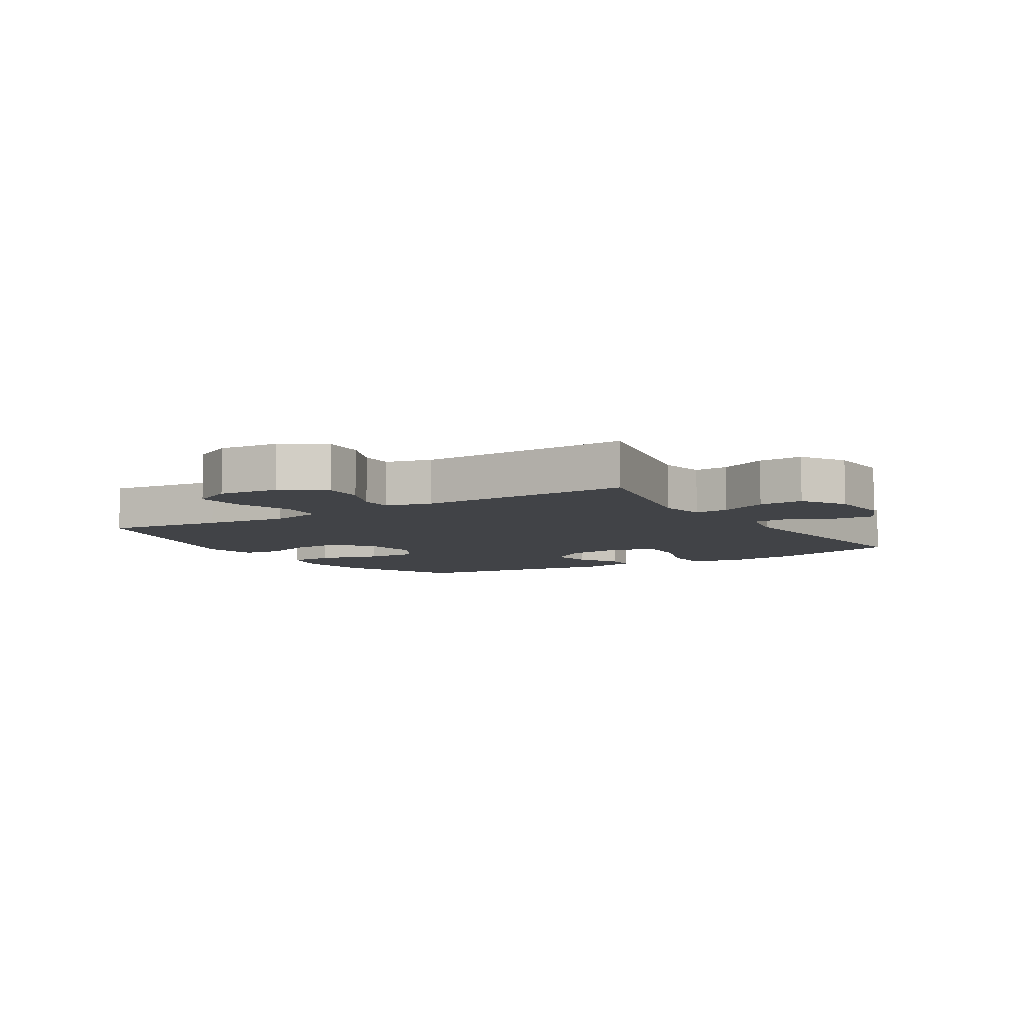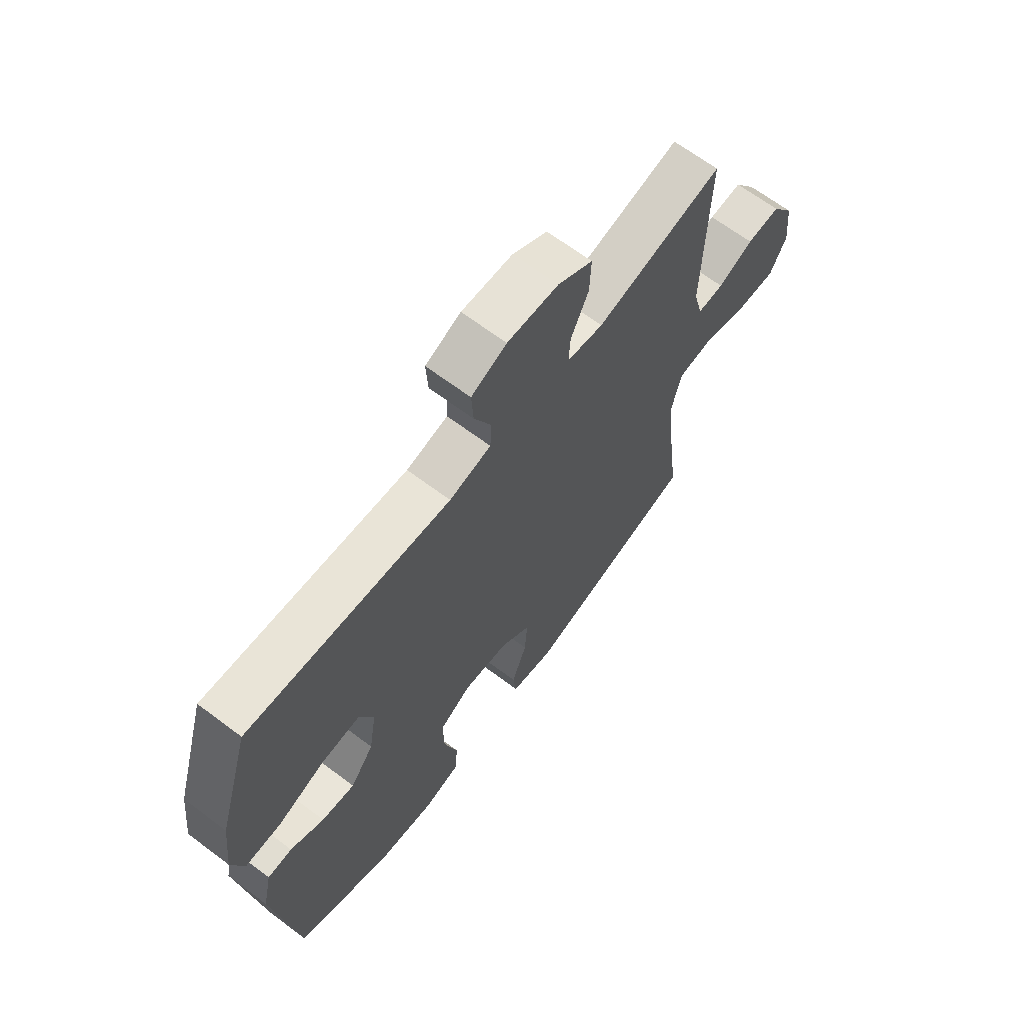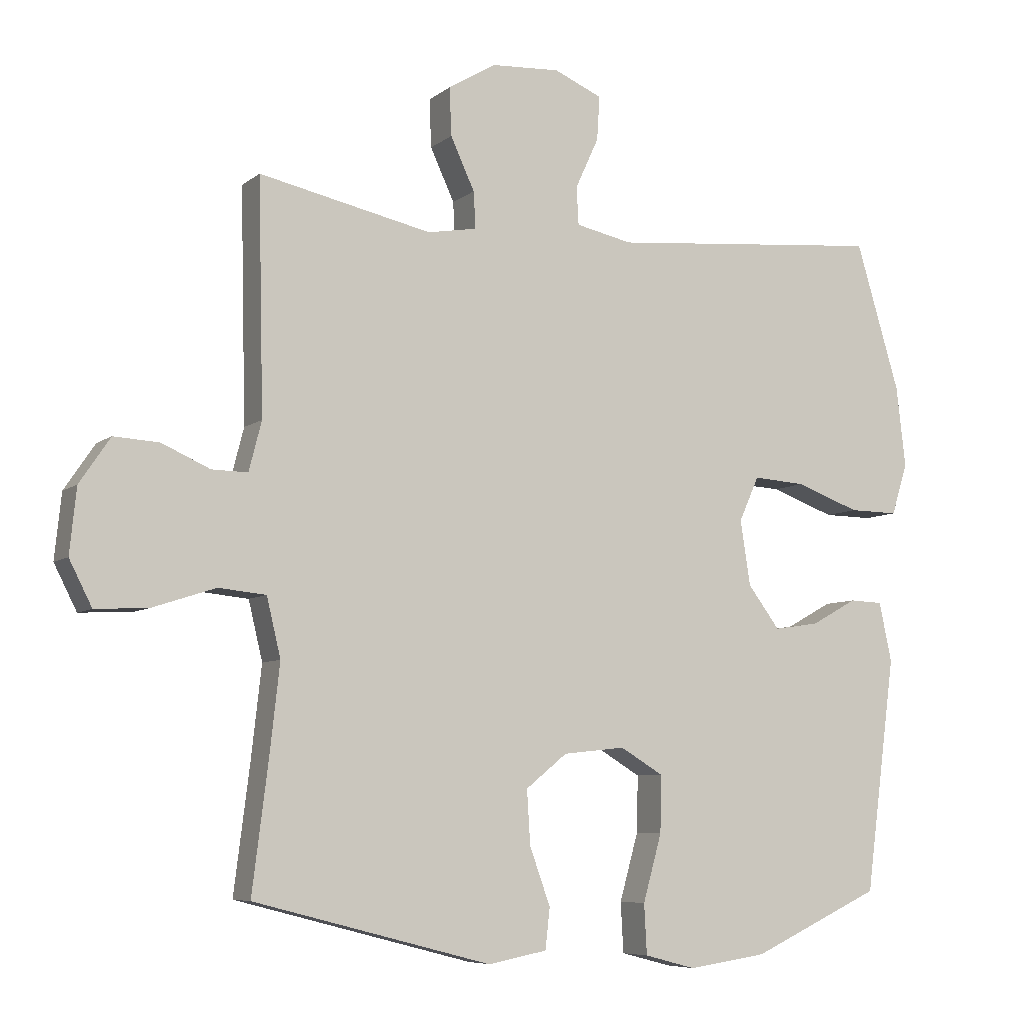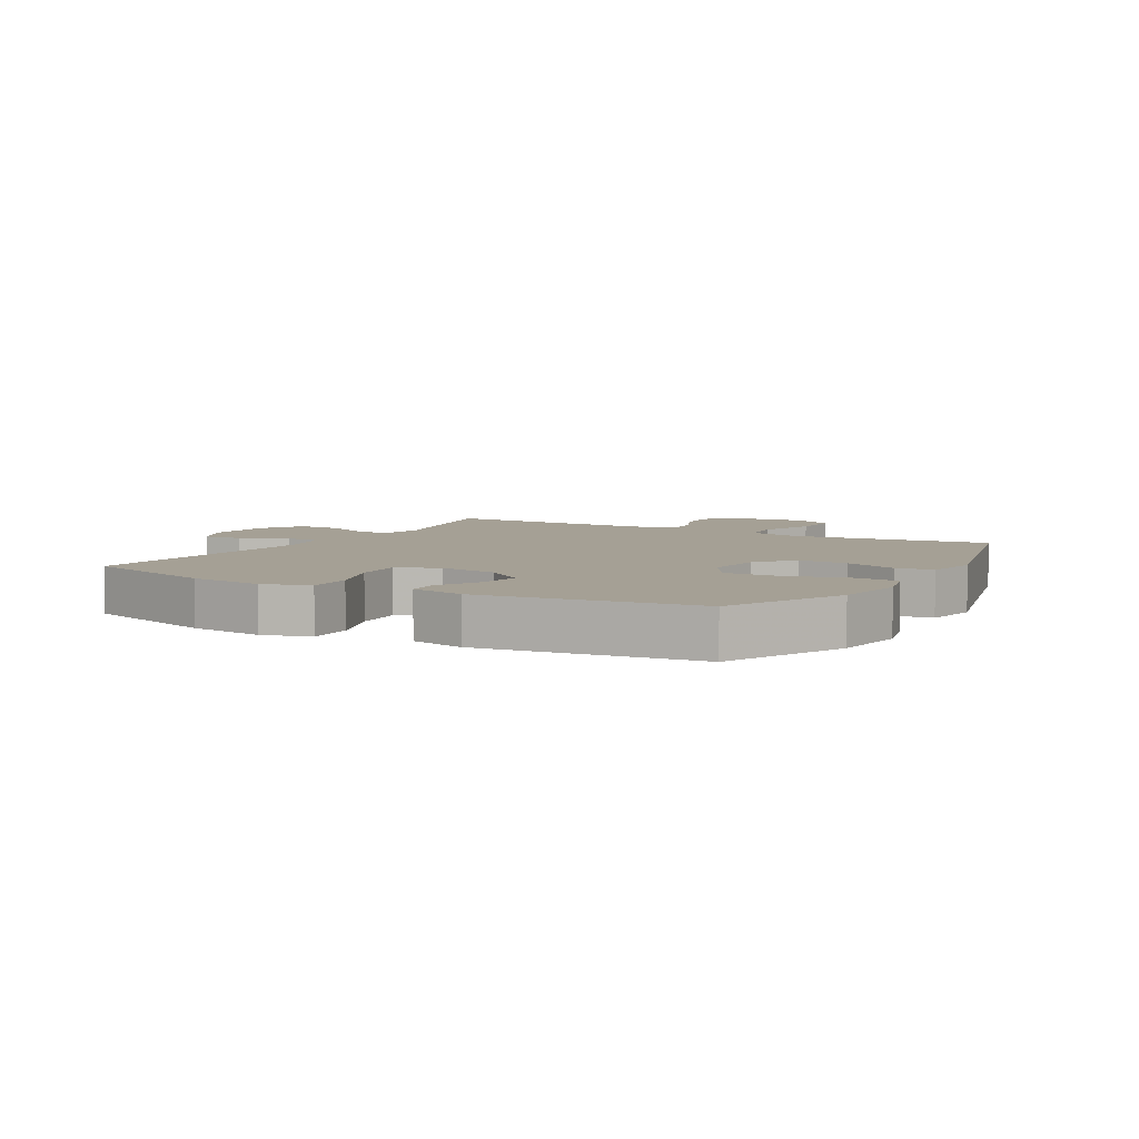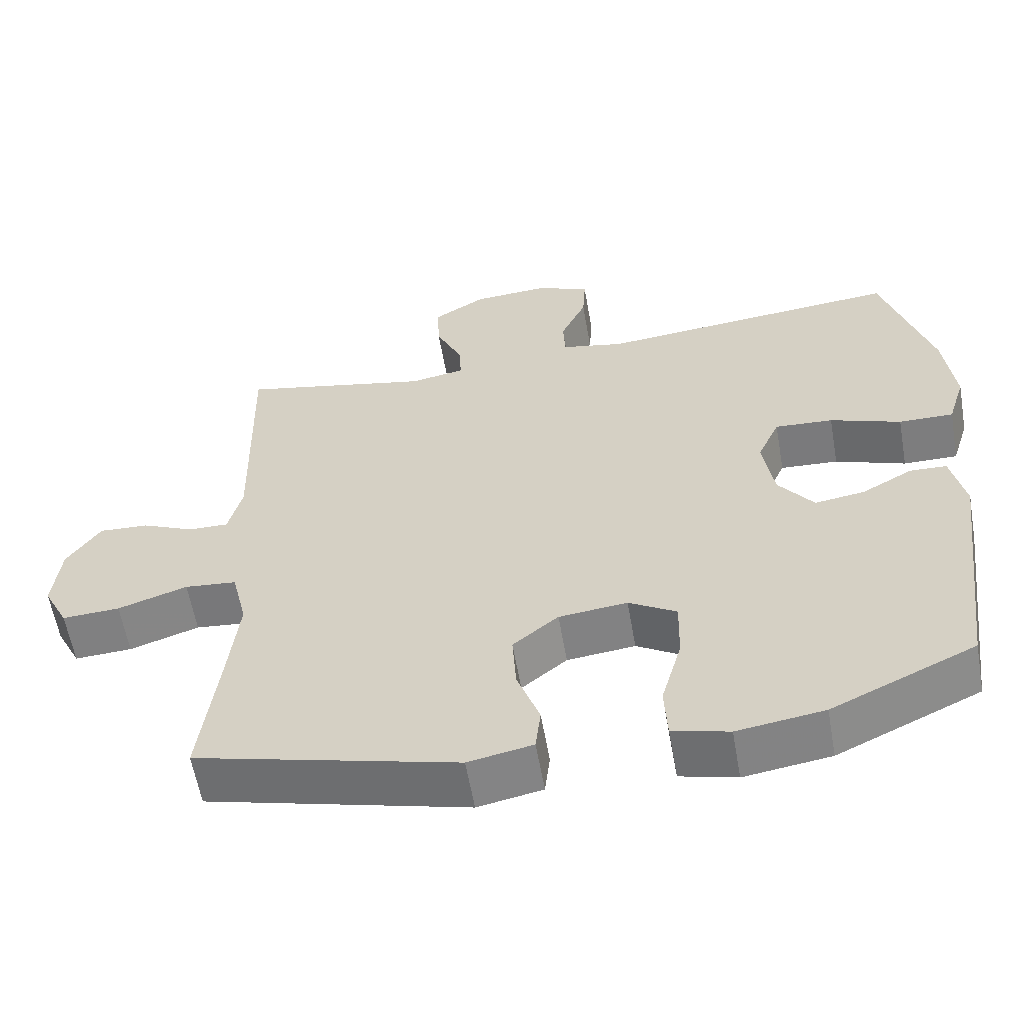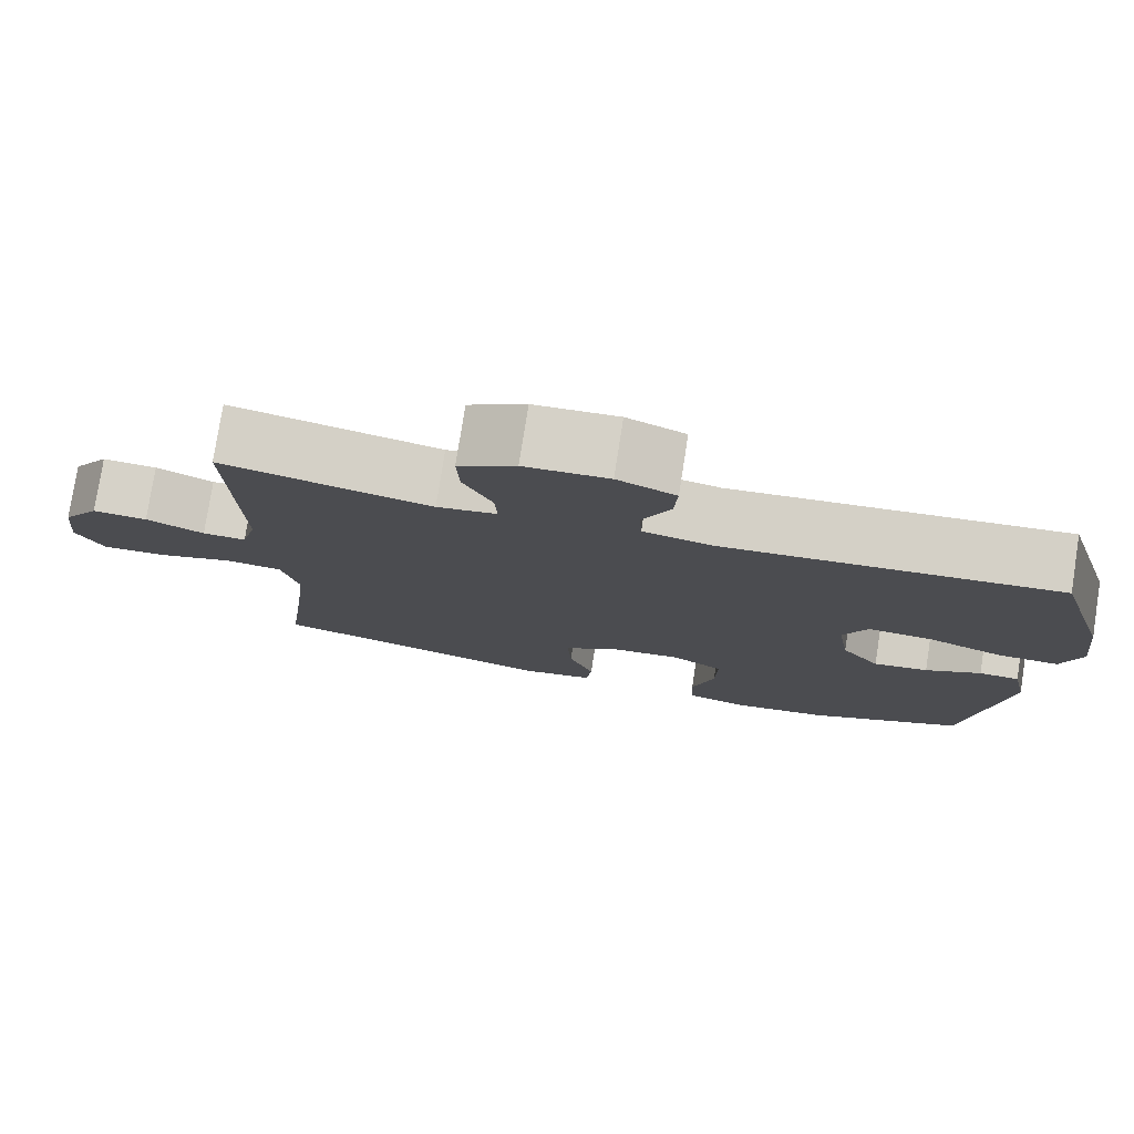
<metadata>
{"format":"obj","ext":"obj","renderer":"f3d","projection":"perspective","resolution":1024,"background":"white","views":[{"elev":-7.0,"azim":-57.8,"up":"+Y"},{"elev":66.4,"azim":127.0,"up":"+Z"},{"elev":-6.9,"azim":-26.5,"up":"+Z"},{"elev":5.9,"azim":119.7,"up":"+Y"},{"elev":-59.3,"azim":9.9,"up":"+Z"},{"elev":78.0,"azim":8.9,"up":"+Z"}]}
</metadata>
<code>
v 0.5 0.07 -0.5
v 0.305 0.07 -0.59
v 0.187 0.07 -0.607
v 0.11 0.07 -0.587
v 0.106 0.07 -0.512
v 0.134 0.07 -0.412
v 0.136 0.07 -0.327
v 0.071 0.07 -0.288
v -0.022 0.07 -0.298
v -0.084 0.07 -0.348
v -0.079 0.07 -0.429
v -0.048 0.07 -0.515
v -0.055 0.07 -0.576
v -0.143 0.07 -0.593
v -0.5 0.07 -0.5
v -0.476 0.07 -0.309
v -0.461 0.07 -0.175
v -0.482 0.07 -0.087
v -0.553 0.07 -0.08
v -0.648 0.07 -0.111
v -0.727 0.07 -0.115
v -0.761 0.07 -0.048
v -0.751 0.07 0.049
v -0.705 0.07 0.117
v -0.637 0.07 0.113
v -0.565 0.07 0.081
v -0.511 0.07 0.08
v -0.492 0.07 0.154
v -0.5 0.07 0.5
v -0.241 0.07 0.444
v -0.167 0.07 0.457
v -0.17 0.07 0.512
v -0.206 0.07 0.59
v -0.209 0.07 0.662
v -0.138 0.07 0.705
v -0.034 0.07 0.711
v 0.038 0.07 0.68
v 0.034 0.07 0.614
v -0.001 0.07 0.538
v 0.002 0.07 0.481
v 0.087 0.07 0.463
v 0.5 0.07 0.5
v 0.566 0.07 0.279
v 0.58 0.07 0.158
v 0.556 0.07 0.081
v 0.482 0.07 0.082
v 0.386 0.07 0.117
v 0.307 0.07 0.122
v 0.277 0.07 0.055
v 0.292 0.07 -0.042
v 0.34 0.07 -0.106
v 0.408 0.07 -0.096
v 0.477 0.07 -0.058
v 0.527 0.07 -0.06
v 0.546 0.07 -0.149
v 0.5 0 -0.5
v 0.305 0 -0.59
v 0.187 0 -0.607
v 0.11 0 -0.587
v 0.106 0 -0.512
v 0.134 0 -0.412
v 0.136 0 -0.327
v 0.071 0 -0.288
v -0.022 0 -0.298
v -0.084 0 -0.348
v -0.079 0 -0.429
v -0.048 0 -0.515
v -0.055 0 -0.576
v -0.143 0 -0.593
v -0.5 0 -0.5
v -0.476 0 -0.309
v -0.461 0 -0.175
v -0.482 0 -0.087
v -0.553 0 -0.08
v -0.648 0 -0.111
v -0.727 0 -0.115
v -0.761 0 -0.048
v -0.751 0 0.049
v -0.705 0 0.117
v -0.637 0 0.113
v -0.565 0 0.081
v -0.511 0 0.08
v -0.492 0 0.154
v -0.5 0 0.5
v -0.241 0 0.444
v -0.167 0 0.457
v -0.17 0 0.512
v -0.206 0 0.59
v -0.209 0 0.662
v -0.138 0 0.705
v -0.034 0 0.711
v 0.038 0 0.68
v 0.034 0 0.614
v -0.001 0 0.538
v 0.002 0 0.481
v 0.087 0 0.463
v 0.5 0 0.5
v 0.566 0 0.279
v 0.58 0 0.158
v 0.556 0 0.081
v 0.482 0 0.082
v 0.386 0 0.117
v 0.307 0 0.122
v 0.277 0 0.055
v 0.292 0 -0.042
v 0.34 0 -0.106
v 0.408 0 -0.096
v 0.477 0 -0.058
v 0.527 0 -0.06
v 0.546 0 -0.149
f 4 5 6
f 3 4 6
f 2 3 6
f 1 2 6
f 55 1 6
f 54 55 6
f 53 54 6
f 52 53 6
f 51 52 6 7
f 50 51 7 8
f 49 50 8 9
f 48 49 9 10
f 45 46 47
f 44 45 47
f 43 44 47
f 42 43 47
f 41 42 47
f 40 41 47 48
f 37 38 39
f 36 37 39
f 35 36 39
f 34 35 39
f 33 34 39
f 32 33 39
f 31 32 39 40
f 40 48 10
f 31 40 10
f 30 31 10
f 24 25 26
f 23 24 26
f 22 23 26
f 21 22 26
f 20 21 26
f 19 20 26
f 18 19 26 27
f 17 18 27 28
f 14 15 16
f 13 14 16
f 12 13 16
f 11 12 16
f 11 16 17
f 28 29 30
f 17 28 30
f 11 17 30
f 10 11 30
f 61 60 59
f 61 59 58
f 61 58 57
f 61 57 56
f 61 56 110
f 61 110 109
f 61 109 108
f 61 108 107
f 62 61 107 106
f 63 62 106 105
f 64 63 105 104
f 65 64 104 103
f 102 101 100
f 102 100 99
f 102 99 98
f 102 98 97
f 102 97 96
f 103 102 96 95
f 94 93 92
f 94 92 91
f 94 91 90
f 94 90 89
f 94 89 88
f 94 88 87
f 95 94 87 86
f 65 103 95
f 65 95 86
f 65 86 85
f 81 80 79
f 81 79 78
f 81 78 77
f 81 77 76
f 81 76 75
f 81 75 74
f 82 81 74 73
f 83 82 73 72
f 71 70 69
f 71 69 68
f 71 68 67
f 71 67 66
f 72 71 66
f 85 84 83
f 85 83 72
f 85 72 66
f 85 66 65
f 1 56 57 2
f 2 57 58 3
f 3 58 59 4
f 4 59 60 5
f 5 60 61 6
f 6 61 62 7
f 7 62 63 8
f 8 63 64 9
f 9 64 65 10
f 10 65 66 11
f 11 66 67 12
f 12 67 68 13
f 13 68 69 14
f 14 69 70 15
f 15 70 71 16
f 16 71 72 17
f 17 72 73 18
f 18 73 74 19
f 19 74 75 20
f 20 75 76 21
f 21 76 77 22
f 22 77 78 23
f 23 78 79 24
f 24 79 80 25
f 25 80 81 26
f 26 81 82 27
f 27 82 83 28
f 28 83 84 29
f 29 84 85 30
f 30 85 86 31
f 31 86 87 32
f 32 87 88 33
f 33 88 89 34
f 34 89 90 35
f 35 90 91 36
f 36 91 92 37
f 37 92 93 38
f 38 93 94 39
f 39 94 95 40
f 40 95 96 41
f 41 96 97 42
f 42 97 98 43
f 43 98 99 44
f 44 99 100 45
f 45 100 101 46
f 46 101 102 47
f 47 102 103 48
f 48 103 104 49
f 49 104 105 50
f 50 105 106 51
f 51 106 107 52
f 52 107 108 53
f 53 108 109 54
f 54 109 110 55
f 55 110 56 1

</code>
